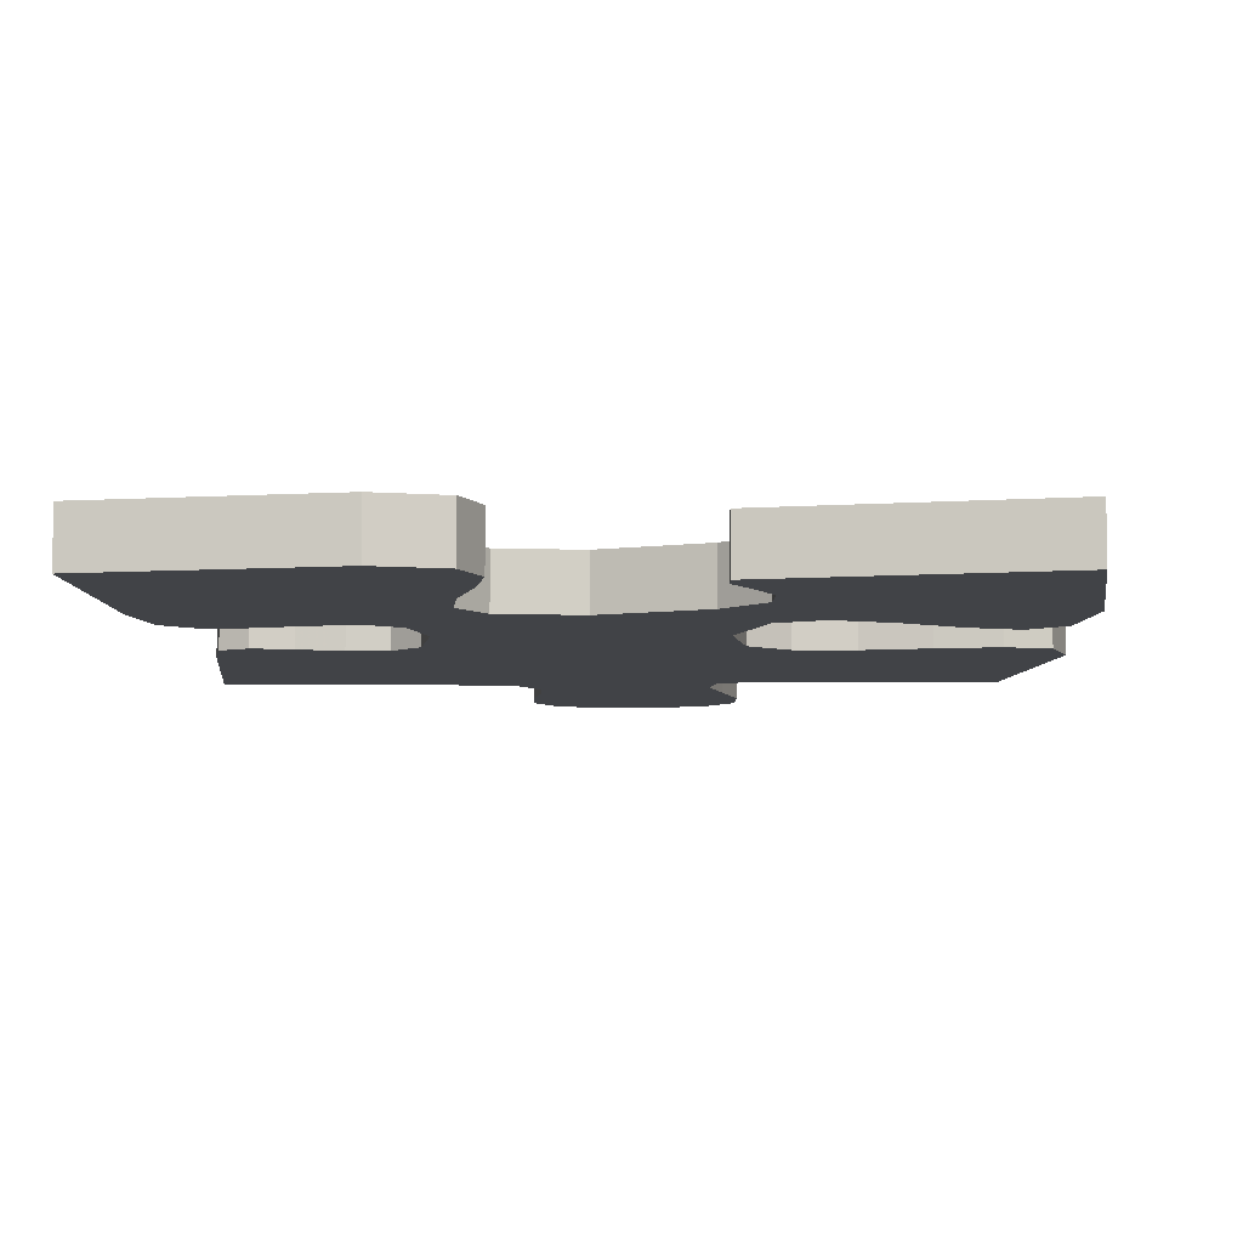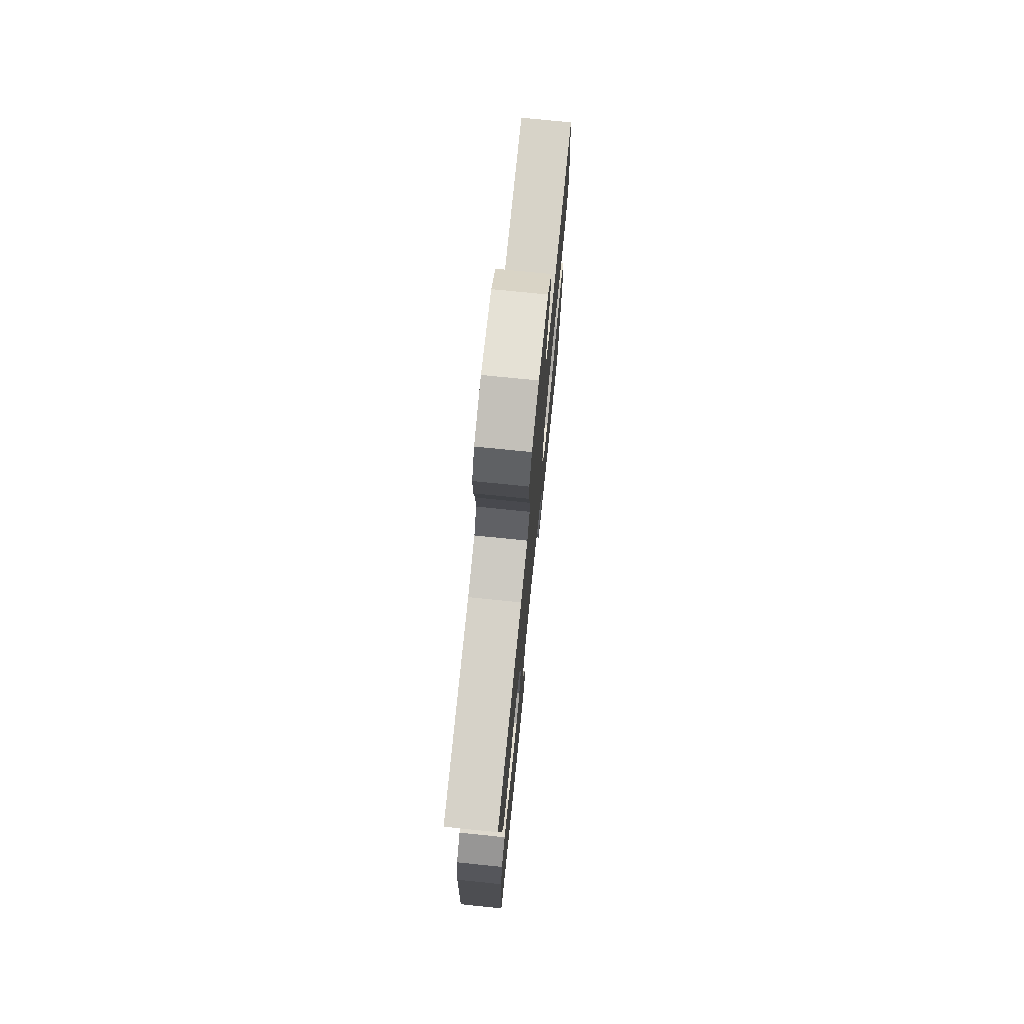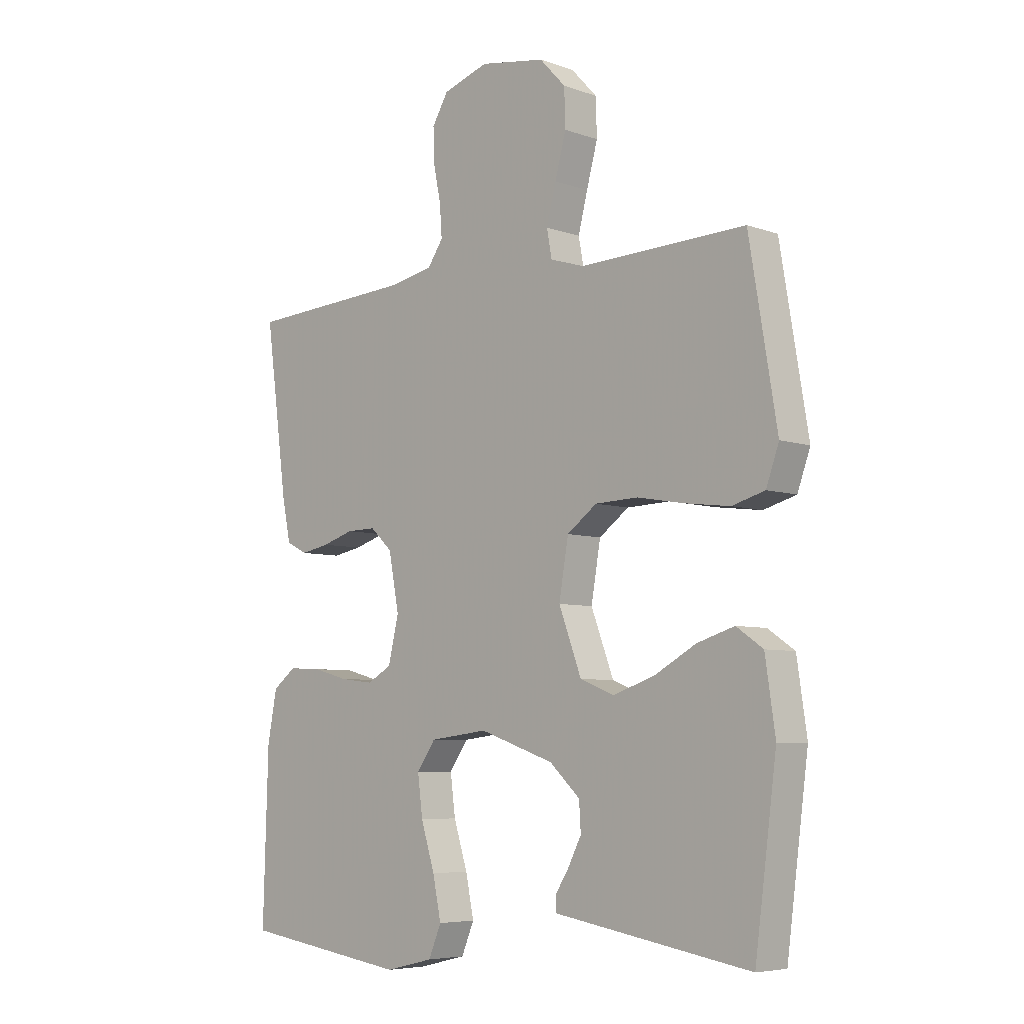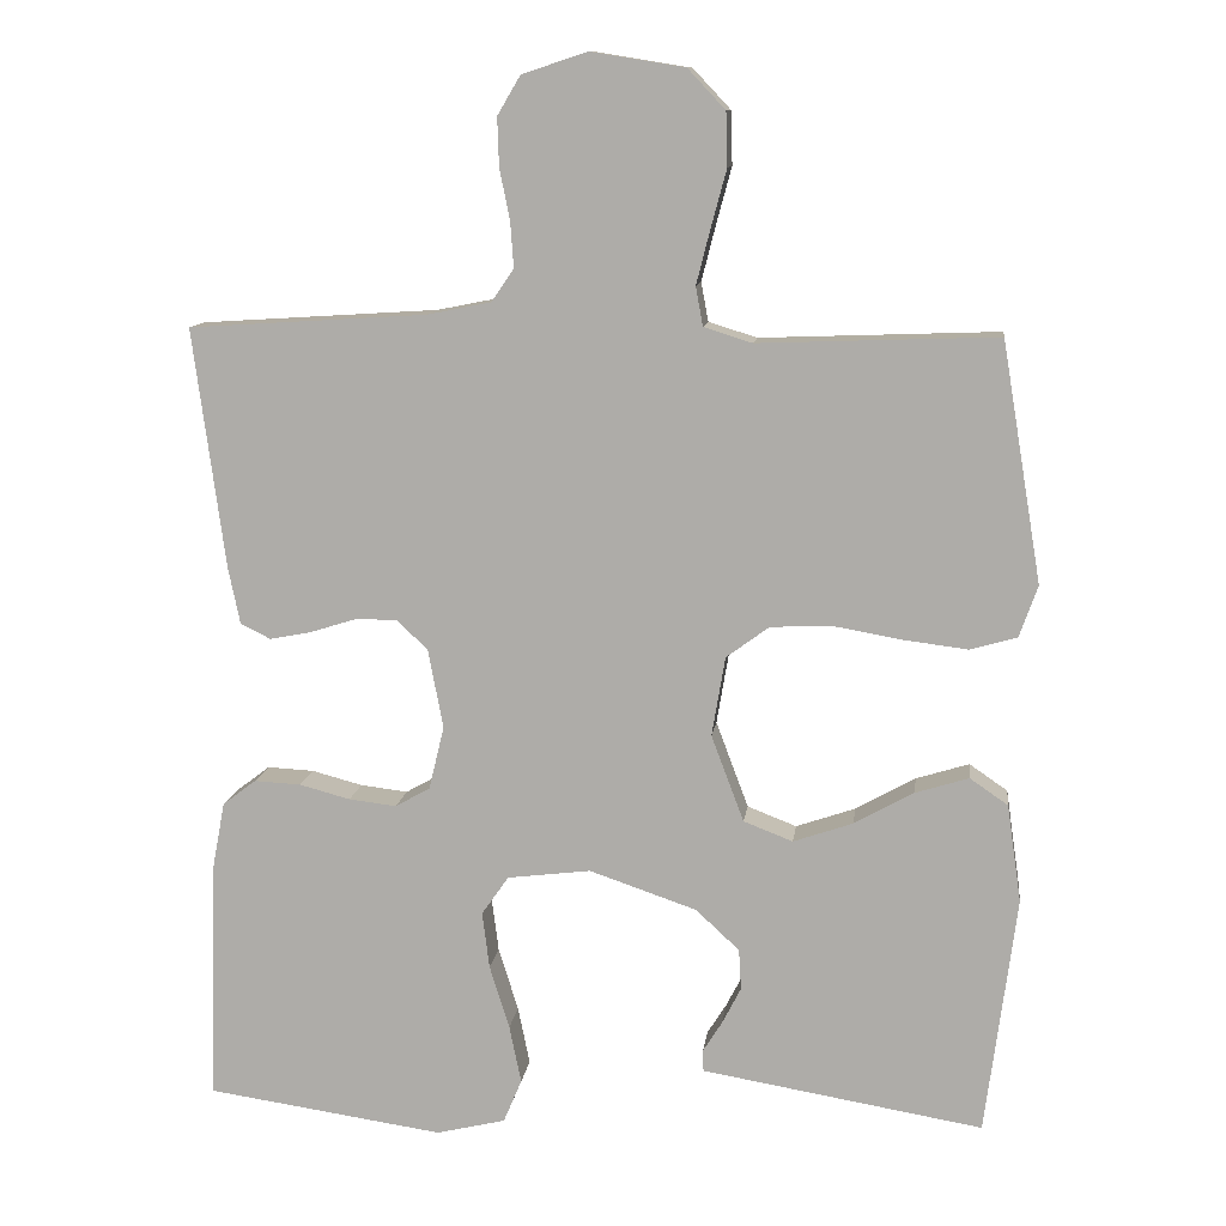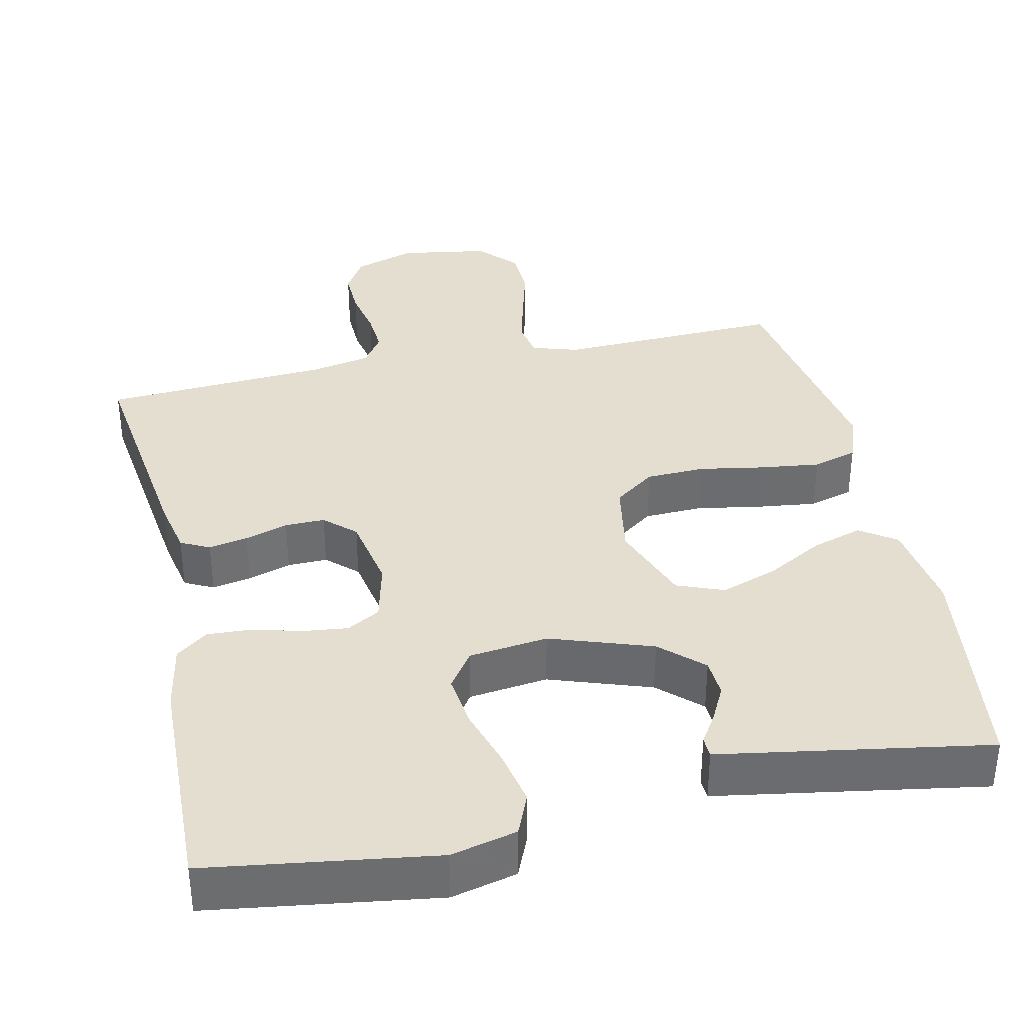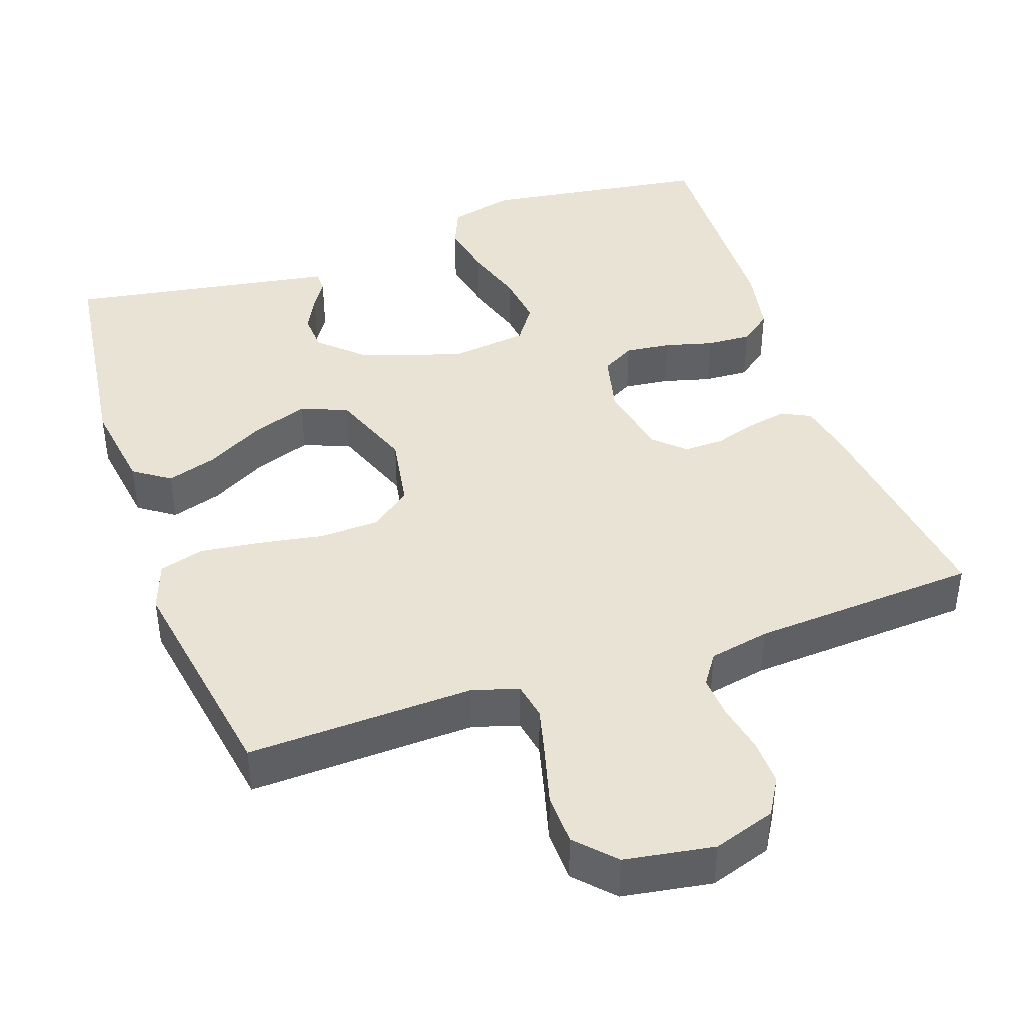
<metadata>
{"format":"obj","ext":"obj","renderer":"f3d","projection":"perspective","resolution":1024,"background":"white","views":[{"elev":-7.3,"azim":-178.5,"up":"+Y"},{"elev":74.4,"azim":95.8,"up":"+Z"},{"elev":-6.1,"azim":-136.3,"up":"+Z"},{"elev":11.3,"azim":-172.7,"up":"+Z"},{"elev":36.5,"azim":167.7,"up":"+Y"},{"elev":42.1,"azim":-19.1,"up":"+Y"}]}
</metadata>
<code>
v 0.5 0.07 0.5
v 0.46 0.07 0.2
v 0.445 0.07 0.127
v 0.407 0.07 0.108
v 0.355 0.07 0.118
v 0.298 0.07 0.136
v 0.245 0.07 0.137
v 0.205 0.07 0.1
v 0.186 0.07 0
v 0.205 0.07 -0.08
v 0.249 0.07 -0.105
v 0.309 0.07 -0.098
v 0.373 0.07 -0.081
v 0.432 0.07 -0.078
v 0.474 0.07 -0.11
v 0.491 0.07 -0.2
v 0.5 0.07 -0.5
v 0.2 0.07 -0.543
v 0.113 0.07 -0.522
v 0.09 0.07 -0.467
v 0.105 0.07 -0.394
v 0.13 0.07 -0.314
v 0.139 0.07 -0.243
v 0.105 0.07 -0.194
v 0 0.07 -0.181
v -0.135 0.07 -0.227
v -0.19 0.07 -0.278
v -0.193 0.07 -0.329
v -0.169 0.07 -0.376
v -0.145 0.07 -0.414
v -0.146 0.07 -0.441
v -0.2 0.07 -0.45
v -0.5 0.07 -0.5
v -0.539 0.07 -0.2
v -0.521 0.07 -0.077
v -0.473 0.07 -0.044
v -0.406 0.07 -0.065
v -0.331 0.07 -0.107
v -0.256 0.07 -0.133
v -0.194 0.07 -0.109
v -0.153 0.07 0
v -0.17 0.07 0.1
v -0.224 0.07 0.14
v -0.302 0.07 0.143
v -0.388 0.07 0.128
v -0.468 0.07 0.118
v -0.527 0.07 0.135
v -0.55 0.07 0.2
v -0.5 0.07 0.5
v -0.2 0.07 0.489
v -0.139 0.07 0.508
v -0.13 0.07 0.557
v -0.147 0.07 0.624
v -0.167 0.07 0.698
v -0.165 0.07 0.765
v -0.118 0.07 0.815
v 0 0.07 0.834
v 0.082 0.07 0.807
v 0.111 0.07 0.758
v 0.109 0.07 0.697
v 0.096 0.07 0.633
v 0.092 0.07 0.576
v 0.12 0.07 0.535
v 0.2 0.07 0.519
v 0.5 0 0.5
v 0.46 0 0.2
v 0.445 0 0.127
v 0.407 0 0.108
v 0.355 0 0.118
v 0.298 0 0.136
v 0.245 0 0.137
v 0.205 0 0.1
v 0.186 0 0
v 0.205 0 -0.08
v 0.249 0 -0.105
v 0.309 0 -0.098
v 0.373 0 -0.081
v 0.432 0 -0.078
v 0.474 0 -0.11
v 0.491 0 -0.2
v 0.5 0 -0.5
v 0.2 0 -0.543
v 0.113 0 -0.522
v 0.09 0 -0.467
v 0.105 0 -0.394
v 0.13 0 -0.314
v 0.139 0 -0.243
v 0.105 0 -0.194
v 0 0 -0.181
v -0.135 0 -0.227
v -0.19 0 -0.278
v -0.193 0 -0.329
v -0.169 0 -0.376
v -0.145 0 -0.414
v -0.146 0 -0.441
v -0.2 0 -0.45
v -0.5 0 -0.5
v -0.539 0 -0.2
v -0.521 0 -0.077
v -0.473 0 -0.044
v -0.406 0 -0.065
v -0.331 0 -0.107
v -0.256 0 -0.133
v -0.194 0 -0.109
v -0.153 0 0
v -0.17 0 0.1
v -0.224 0 0.14
v -0.302 0 0.143
v -0.388 0 0.128
v -0.468 0 0.118
v -0.527 0 0.135
v -0.55 0 0.2
v -0.5 0 0.5
v -0.2 0 0.489
v -0.139 0 0.508
v -0.13 0 0.557
v -0.147 0 0.624
v -0.167 0 0.698
v -0.165 0 0.765
v -0.118 0 0.815
v 0 0 0.834
v 0.082 0 0.807
v 0.111 0 0.758
v 0.109 0 0.697
v 0.096 0 0.633
v 0.092 0 0.576
v 0.12 0 0.535
v 0.2 0 0.519
f 59 60 61
f 58 59 61
f 57 58 61
f 56 57 61
f 55 56 61
f 54 55 61
f 53 54 61
f 52 53 61 62
f 51 52 62 63
f 48 49 50
f 47 48 50
f 46 47 50
f 45 46 50
f 44 45 50
f 51 63 64
f 50 51 64
f 44 50 64
f 43 44 64
f 36 37 38
f 35 36 38
f 34 35 38
f 33 34 38
f 32 33 38
f 31 32 38
f 29 30 31
f 28 29 31 38
f 27 28 38 39
f 20 21 22
f 19 20 22
f 18 19 22
f 17 18 22
f 16 17 22
f 15 16 22
f 14 15 22
f 13 14 22
f 12 13 22
f 11 12 22 23
f 10 11 23 24
f 4 5 6
f 3 4 6
f 2 3 6
f 1 2 6
f 64 1 6
f 64 6 7
f 64 7 8
f 43 64 8
f 42 43 8
f 41 42 8 9
f 10 24 25
f 9 10 25
f 41 9 25
f 40 41 25
f 26 27 39 40
f 25 26 40
f 125 124 123
f 125 123 122
f 125 122 121
f 125 121 120
f 125 120 119
f 125 119 118
f 125 118 117
f 126 125 117 116
f 127 126 116 115
f 114 113 112
f 114 112 111
f 114 111 110
f 114 110 109
f 114 109 108
f 128 127 115
f 128 115 114
f 128 114 108
f 128 108 107
f 102 101 100
f 102 100 99
f 102 99 98
f 102 98 97
f 102 97 96
f 102 96 95
f 95 94 93
f 102 95 93 92
f 103 102 92 91
f 86 85 84
f 86 84 83
f 86 83 82
f 86 82 81
f 86 81 80
f 86 80 79
f 86 79 78
f 86 78 77
f 86 77 76
f 87 86 76 75
f 88 87 75 74
f 70 69 68
f 70 68 67
f 70 67 66
f 70 66 65
f 70 65 128
f 71 70 128
f 72 71 128
f 72 128 107
f 72 107 106
f 73 72 106 105
f 89 88 74
f 89 74 73
f 89 73 105
f 89 105 104
f 104 103 91 90
f 104 90 89
f 1 65 66 2
f 2 66 67 3
f 3 67 68 4
f 4 68 69 5
f 5 69 70 6
f 6 70 71 7
f 7 71 72 8
f 8 72 73 9
f 9 73 74 10
f 10 74 75 11
f 11 75 76 12
f 12 76 77 13
f 13 77 78 14
f 14 78 79 15
f 15 79 80 16
f 16 80 81 17
f 17 81 82 18
f 18 82 83 19
f 19 83 84 20
f 20 84 85 21
f 21 85 86 22
f 22 86 87 23
f 23 87 88 24
f 24 88 89 25
f 25 89 90 26
f 26 90 91 27
f 27 91 92 28
f 28 92 93 29
f 29 93 94 30
f 30 94 95 31
f 31 95 96 32
f 32 96 97 33
f 33 97 98 34
f 34 98 99 35
f 35 99 100 36
f 36 100 101 37
f 37 101 102 38
f 38 102 103 39
f 39 103 104 40
f 40 104 105 41
f 41 105 106 42
f 42 106 107 43
f 43 107 108 44
f 44 108 109 45
f 45 109 110 46
f 46 110 111 47
f 47 111 112 48
f 48 112 113 49
f 49 113 114 50
f 50 114 115 51
f 51 115 116 52
f 52 116 117 53
f 53 117 118 54
f 54 118 119 55
f 55 119 120 56
f 56 120 121 57
f 57 121 122 58
f 58 122 123 59
f 59 123 124 60
f 60 124 125 61
f 61 125 126 62
f 62 126 127 63
f 63 127 128 64
f 64 128 65 1

</code>
